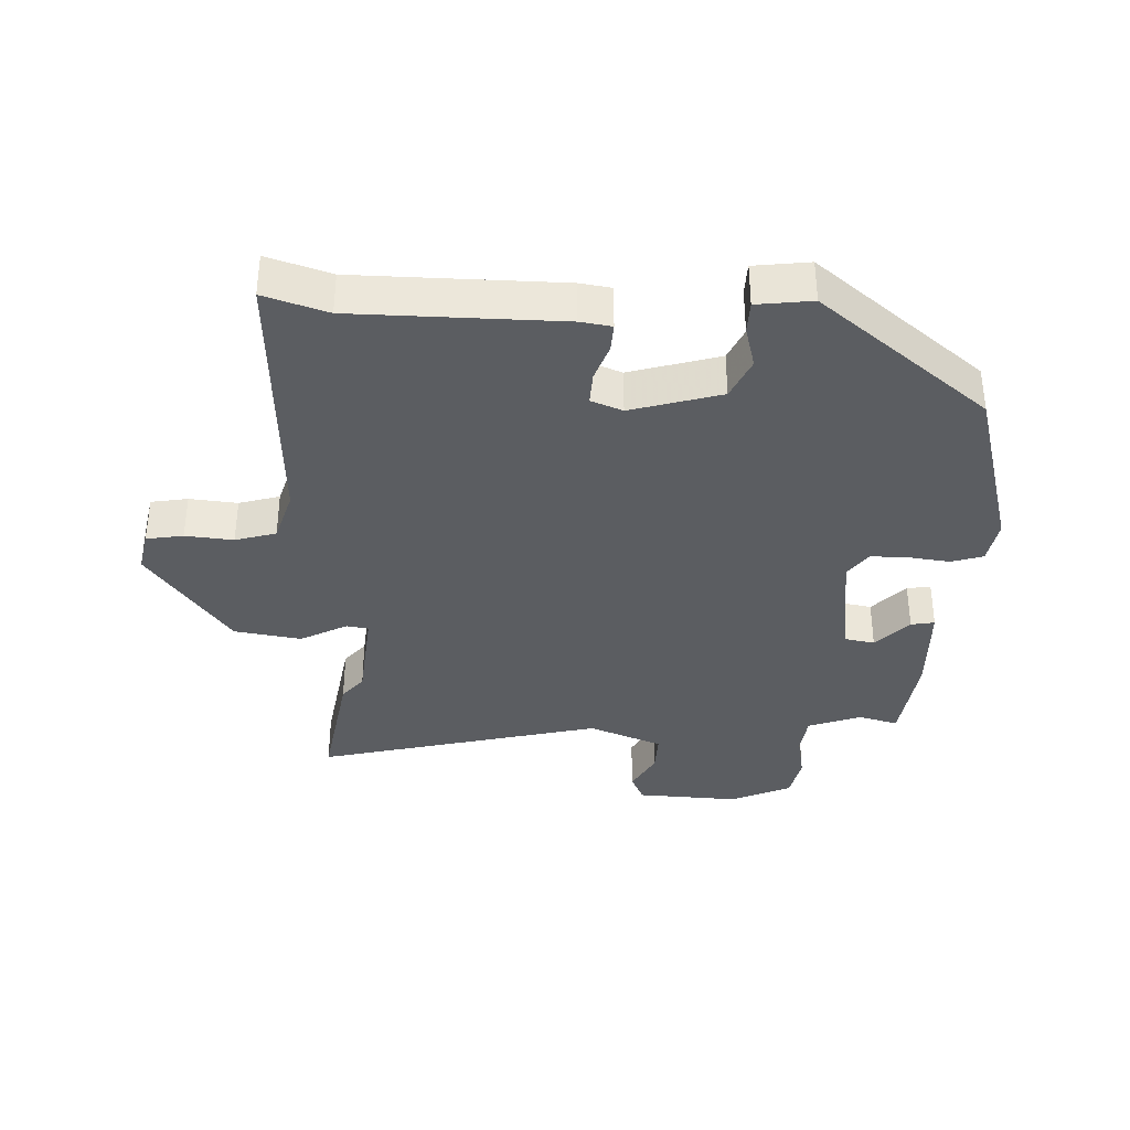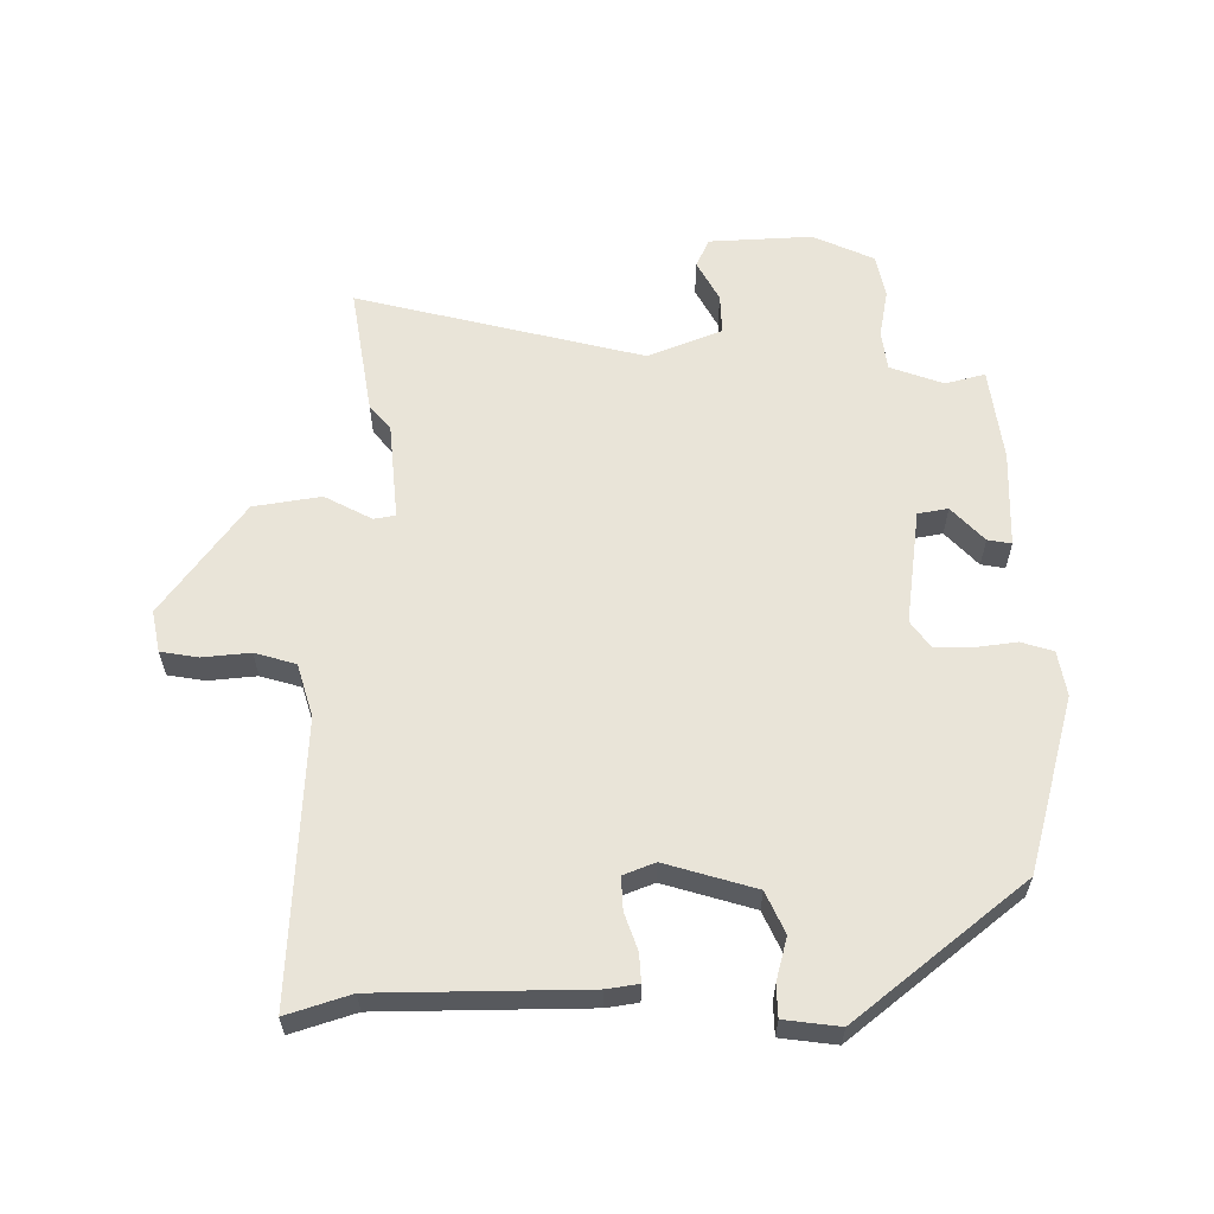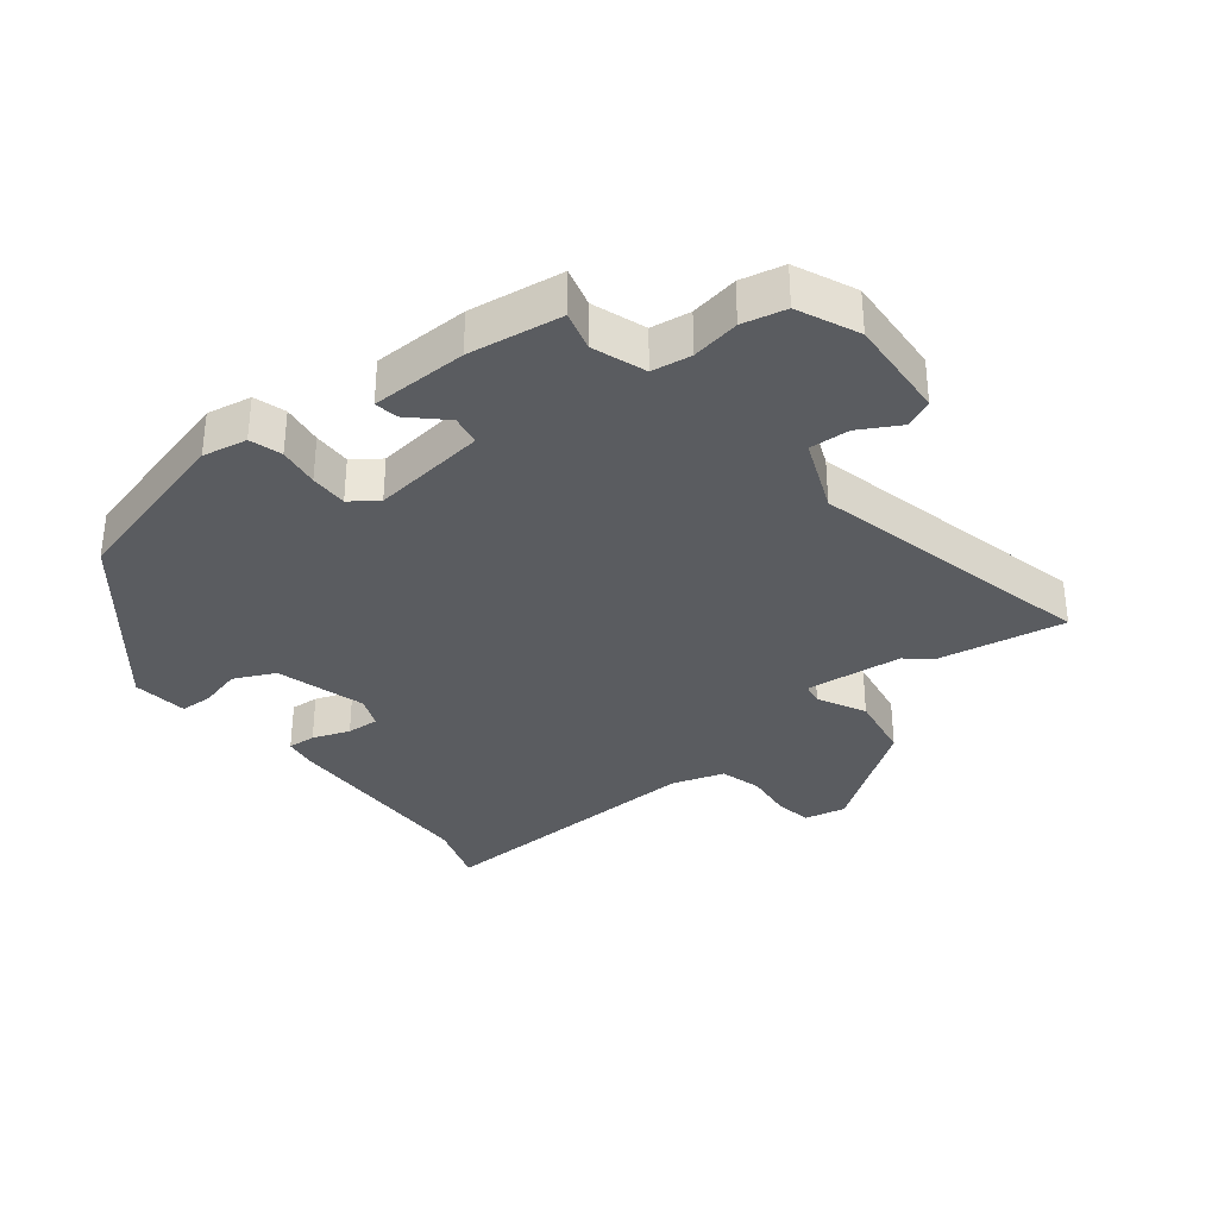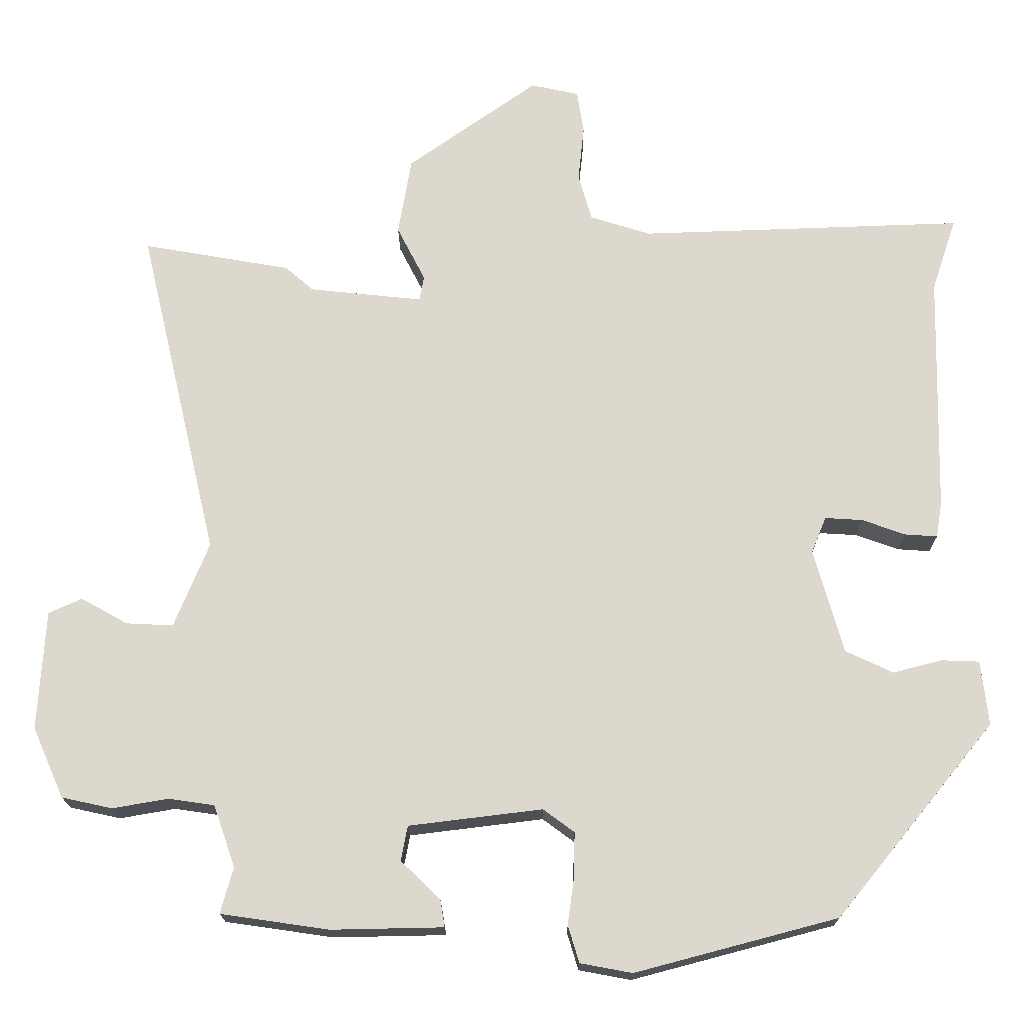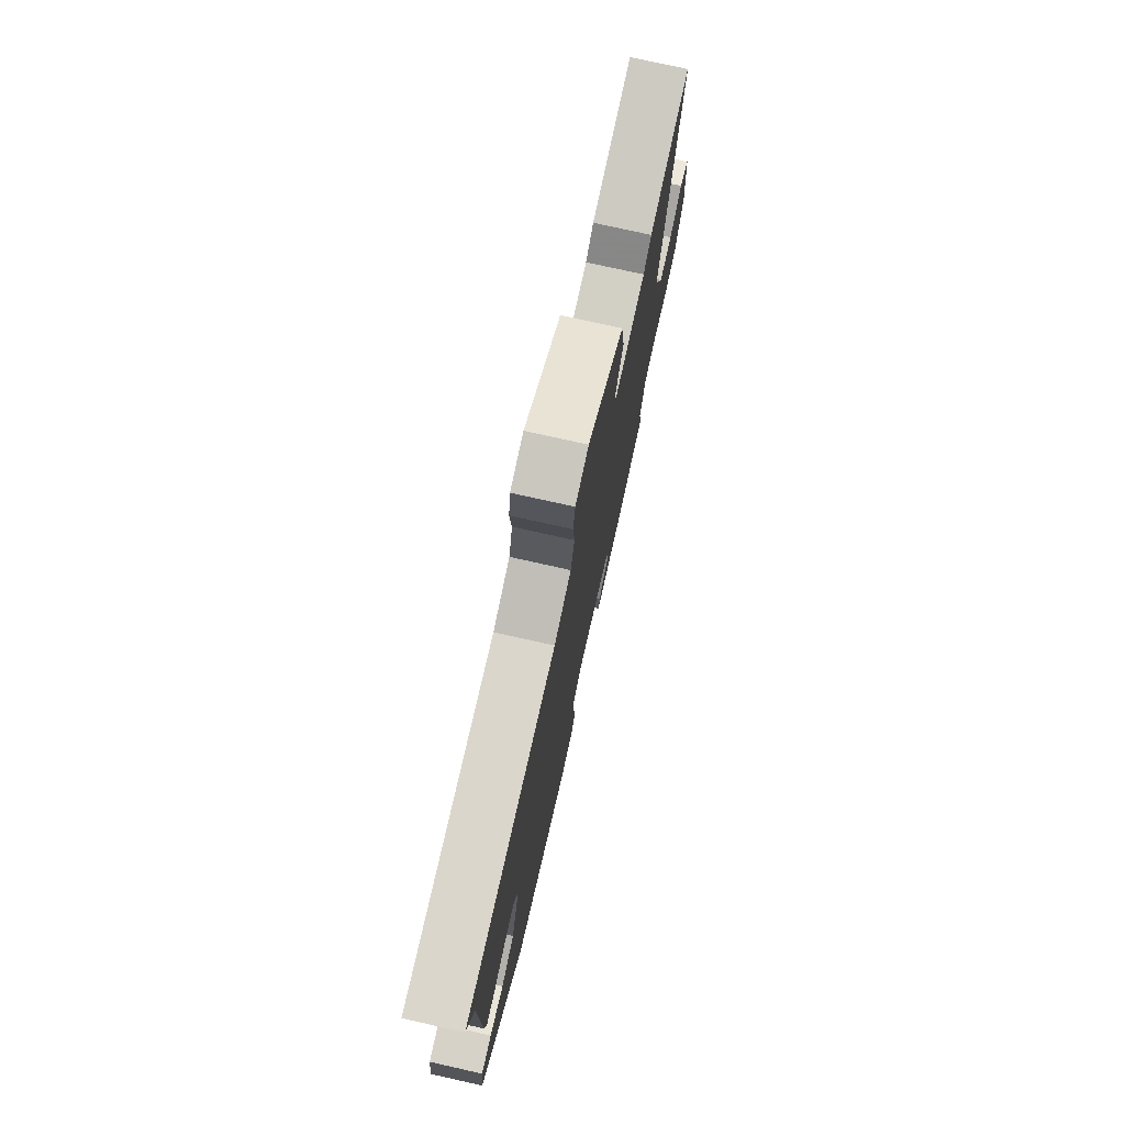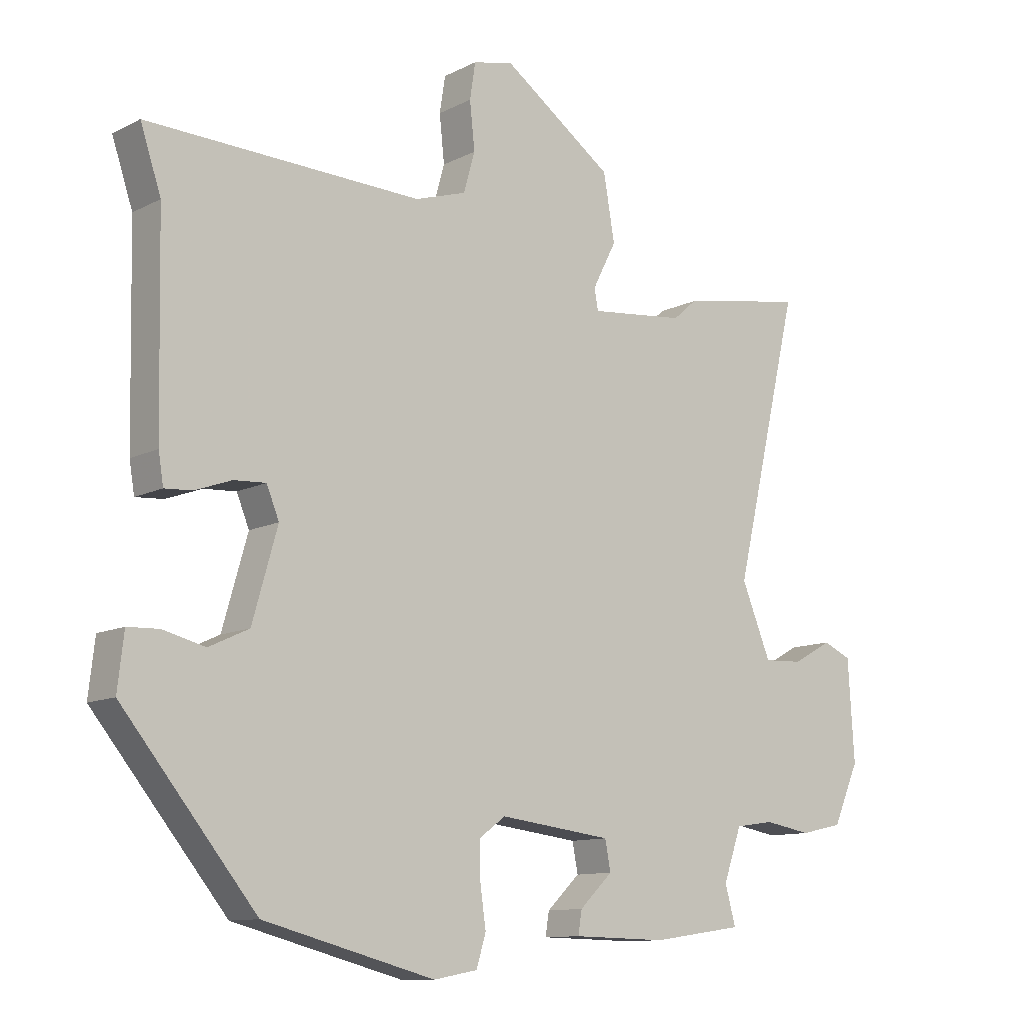
<metadata>
{"format":"obj","ext":"obj","renderer":"f3d","projection":"perspective","resolution":1024,"background":"white","views":[{"elev":-36.2,"azim":88.3,"up":"+Y"},{"elev":60.4,"azim":90.3,"up":"+Y"},{"elev":-33.8,"azim":-141.6,"up":"+Y"},{"elev":-17.8,"azim":0.4,"up":"+Z"},{"elev":75.7,"azim":102.6,"up":"+Z"},{"elev":-11.1,"azim":140.9,"up":"+Z"}]}
</metadata>
<code>
v -0.638 0.07 0.524
v -0.438 0.07 0.489
v -0.4 0.07 0.456
v -0.247 0.07 0.44
v -0.241 0.07 0.474
v -0.279 0.07 0.548
v -0.261 0.07 0.653
v -0.085 0.07 0.778
v -0.02 0.07 0.764
v -0.011 0.07 0.706
v -0.019 0.07 0.631
v -0.001 0.07 0.567
v 0.081 0.07 0.541
v 0.519 0.07 0.556
v 0.486 0.07 0.457
v 0.479 0.07 0.134
v 0.471 0.07 0.085
v 0.427 0.07 0.088
v 0.369 0.07 0.109
v 0.318 0.07 0.112
v 0.298 0.07 0.063
v 0.338 0.07 -0.078
v 0.402 0.07 -0.108
v 0.469 0.07 -0.091
v 0.519 0.07 -0.093
v 0.529 0.07 -0.18
v 0.316 0.07 -0.44
v 0.043 0.07 -0.512
v -0.027 0.07 -0.499
v -0.042 0.07 -0.449
v -0.033 0.07 -0.385
v -0.032 0.07 -0.326
v -0.074 0.07 -0.295
v -0.254 0.07 -0.317
v -0.263 0.07 -0.364
v -0.21 0.07 -0.415
v -0.204 0.07 -0.452
v -0.355 0.07 -0.455
v -0.501 0.07 -0.434
v -0.484 0.07 -0.372
v -0.513 0.07 -0.289
v -0.575 0.07 -0.28
v -0.65 0.07 -0.293
v -0.718 0.07 -0.278
v -0.76 0.07 -0.183
v -0.75 0.07 -0.022
v -0.705 0.07 -0.002
v -0.642 0.07 -0.037
v -0.579 0.07 -0.04
v -0.532 0.07 0.075
v -0.638 0 0.524
v -0.438 0 0.489
v -0.4 0 0.456
v -0.247 0 0.44
v -0.241 0 0.474
v -0.279 0 0.548
v -0.261 0 0.653
v -0.085 0 0.778
v -0.02 0 0.764
v -0.011 0 0.706
v -0.019 0 0.631
v -0.001 0 0.567
v 0.081 0 0.541
v 0.519 0 0.556
v 0.486 0 0.457
v 0.479 0 0.134
v 0.471 0 0.085
v 0.427 0 0.088
v 0.369 0 0.109
v 0.318 0 0.112
v 0.298 0 0.063
v 0.338 0 -0.078
v 0.402 0 -0.108
v 0.469 0 -0.091
v 0.519 0 -0.093
v 0.529 0 -0.18
v 0.316 0 -0.44
v 0.043 0 -0.512
v -0.027 0 -0.499
v -0.042 0 -0.449
v -0.033 0 -0.385
v -0.032 0 -0.326
v -0.074 0 -0.295
v -0.254 0 -0.317
v -0.263 0 -0.364
v -0.21 0 -0.415
v -0.204 0 -0.452
v -0.355 0 -0.455
v -0.501 0 -0.434
v -0.484 0 -0.372
v -0.513 0 -0.289
v -0.575 0 -0.28
v -0.65 0 -0.293
v -0.718 0 -0.278
v -0.76 0 -0.183
v -0.75 0 -0.022
v -0.705 0 -0.002
v -0.642 0 -0.037
v -0.579 0 -0.04
v -0.532 0 0.075
f 46 47 48
f 45 46 48
f 44 45 48
f 43 44 48
f 42 43 48
f 41 42 48 49
f 40 41 49 50
f 38 39 40
f 37 38 40
f 36 37 40
f 35 36 40
f 34 35 40 50
f 29 30 31
f 28 29 31
f 27 28 31
f 26 27 31
f 25 26 31
f 24 25 31
f 23 24 31
f 22 23 31 32
f 21 22 32 33
f 17 18 19
f 16 17 19
f 15 16 19
f 15 19 20
f 14 15 20
f 13 14 20
f 33 34 50
f 21 33 50
f 20 21 50
f 13 20 50
f 12 13 50
f 9 10 11
f 8 9 11
f 7 8 11
f 6 7 11
f 5 6 11
f 50 1 2 3
f 50 3 4
f 12 50 4
f 4 5 11 12
f 98 97 96
f 98 96 95
f 98 95 94
f 98 94 93
f 98 93 92
f 99 98 92 91
f 100 99 91 90
f 90 89 88
f 90 88 87
f 90 87 86
f 90 86 85
f 100 90 85 84
f 81 80 79
f 81 79 78
f 81 78 77
f 81 77 76
f 81 76 75
f 81 75 74
f 81 74 73
f 82 81 73 72
f 83 82 72 71
f 69 68 67
f 69 67 66
f 69 66 65
f 70 69 65
f 70 65 64
f 70 64 63
f 100 84 83
f 100 83 71
f 100 71 70
f 100 70 63
f 100 63 62
f 61 60 59
f 61 59 58
f 61 58 57
f 61 57 56
f 61 56 55
f 53 52 51 100
f 54 53 100
f 54 100 62
f 62 61 55 54
f 1 51 52 2
f 2 52 53 3
f 3 53 54 4
f 4 54 55 5
f 5 55 56 6
f 6 56 57 7
f 7 57 58 8
f 8 58 59 9
f 9 59 60 10
f 10 60 61 11
f 11 61 62 12
f 12 62 63 13
f 13 63 64 14
f 14 64 65 15
f 15 65 66 16
f 16 66 67 17
f 17 67 68 18
f 18 68 69 19
f 19 69 70 20
f 20 70 71 21
f 21 71 72 22
f 22 72 73 23
f 23 73 74 24
f 24 74 75 25
f 25 75 76 26
f 26 76 77 27
f 27 77 78 28
f 28 78 79 29
f 29 79 80 30
f 30 80 81 31
f 31 81 82 32
f 32 82 83 33
f 33 83 84 34
f 34 84 85 35
f 35 85 86 36
f 36 86 87 37
f 37 87 88 38
f 38 88 89 39
f 39 89 90 40
f 40 90 91 41
f 41 91 92 42
f 42 92 93 43
f 43 93 94 44
f 44 94 95 45
f 45 95 96 46
f 46 96 97 47
f 47 97 98 48
f 48 98 99 49
f 49 99 100 50
f 50 100 51 1

</code>
